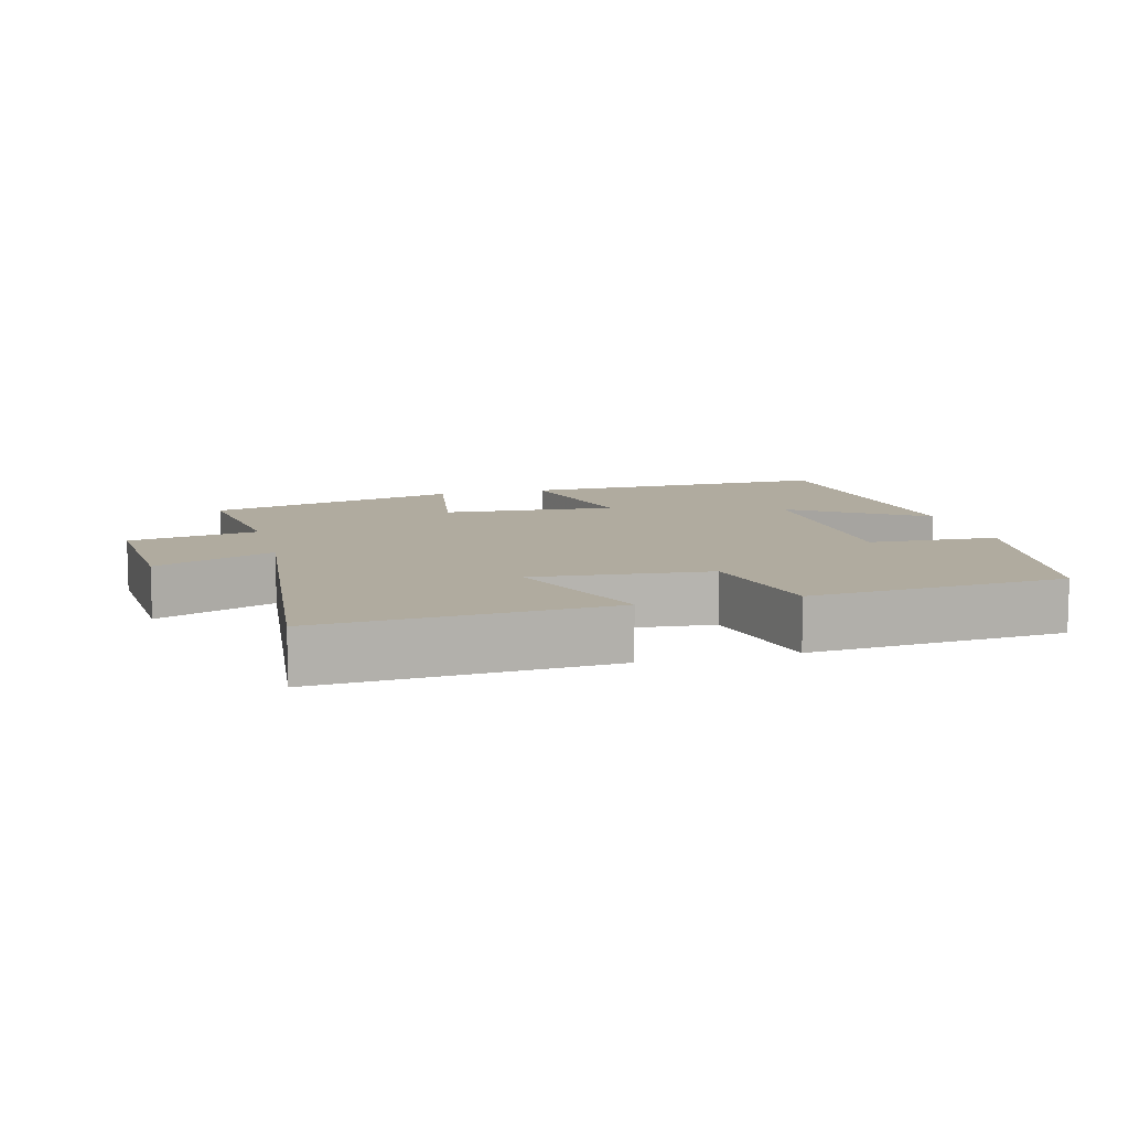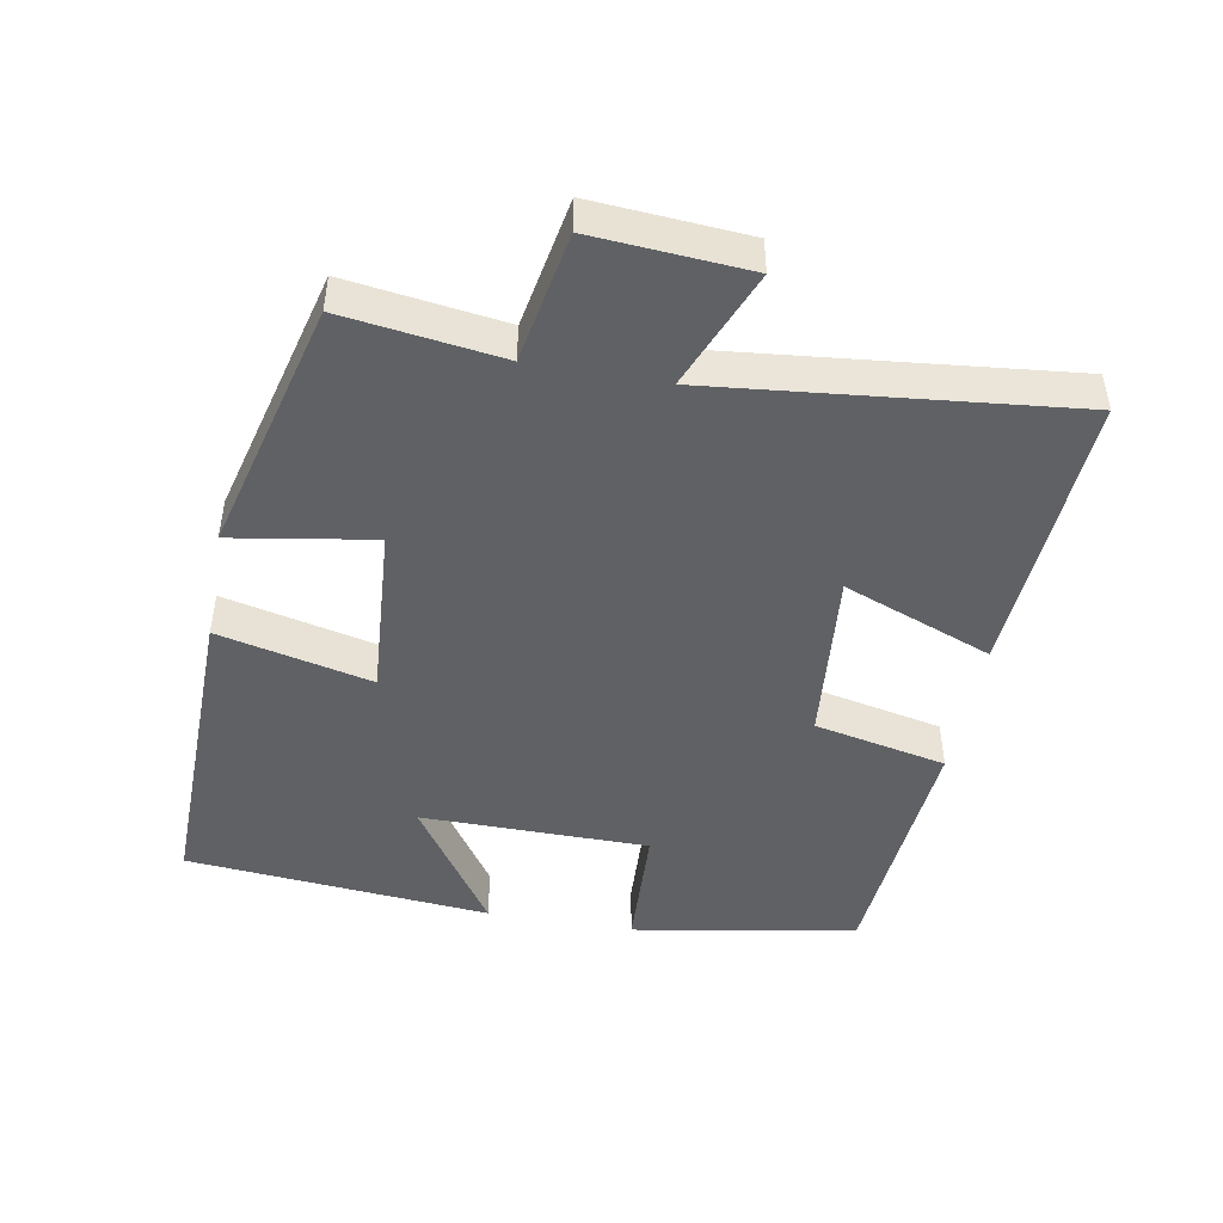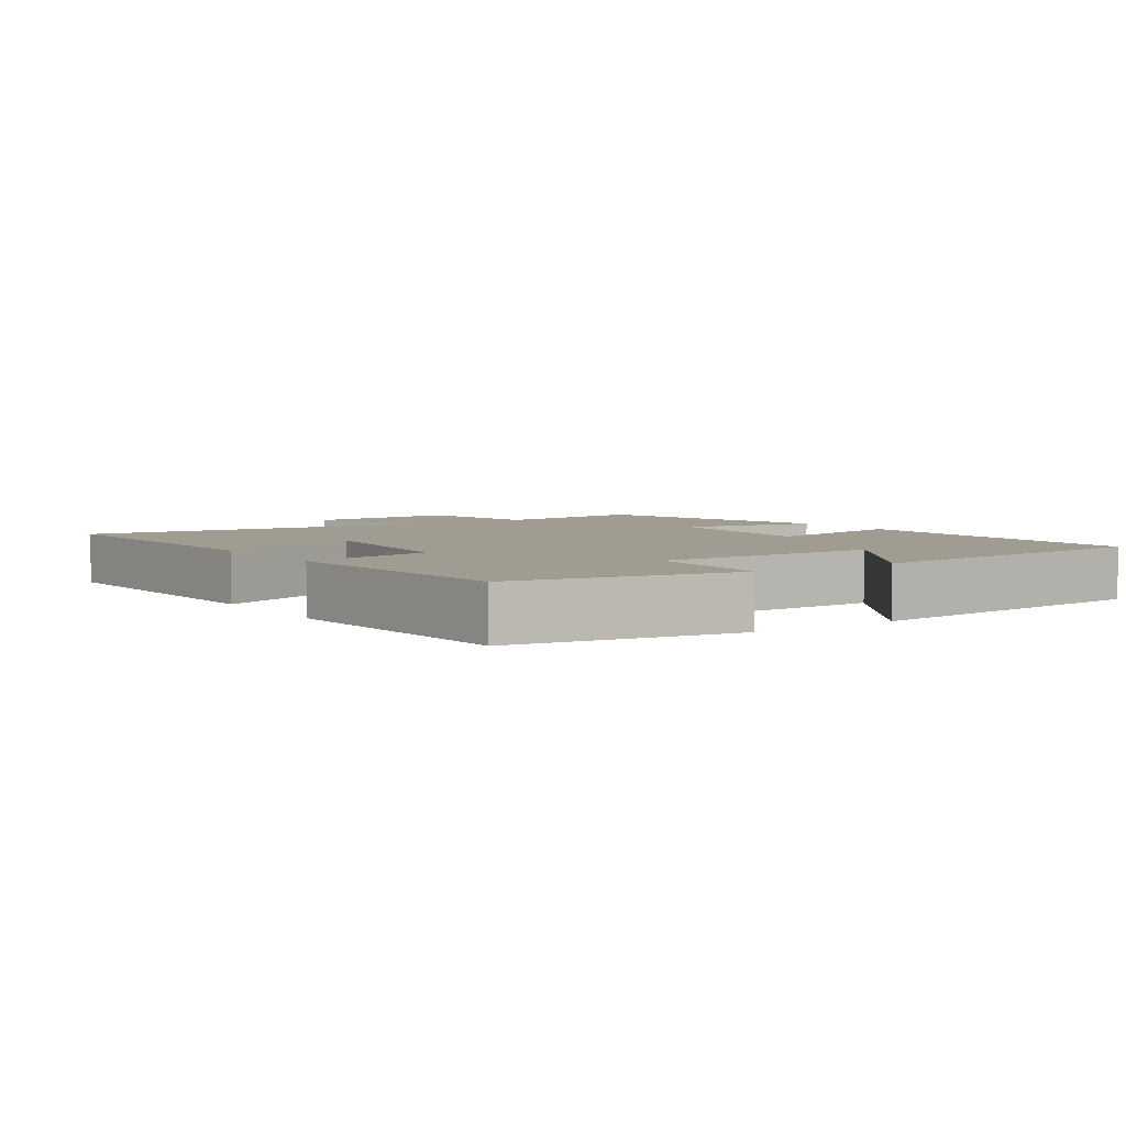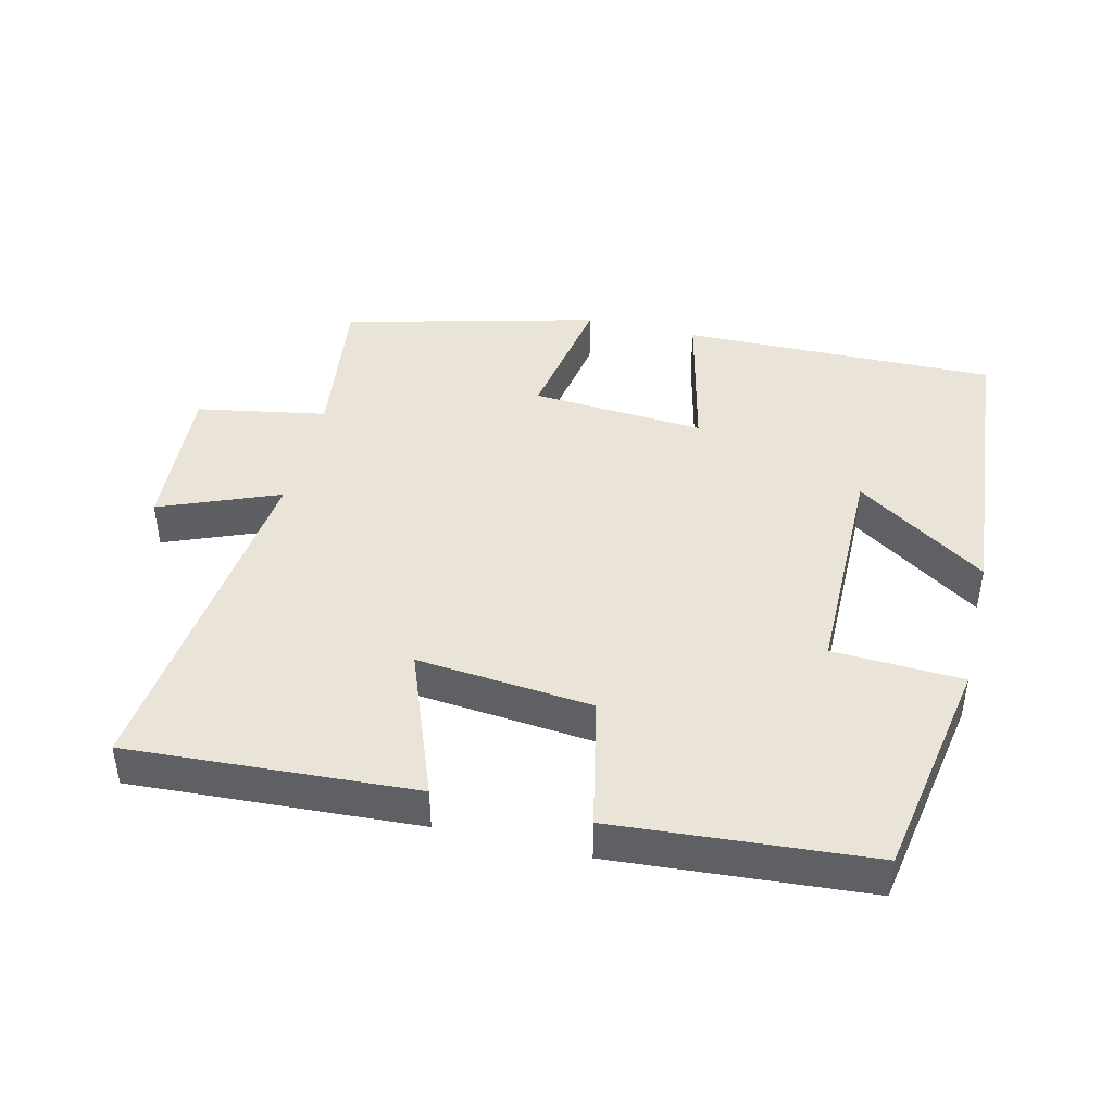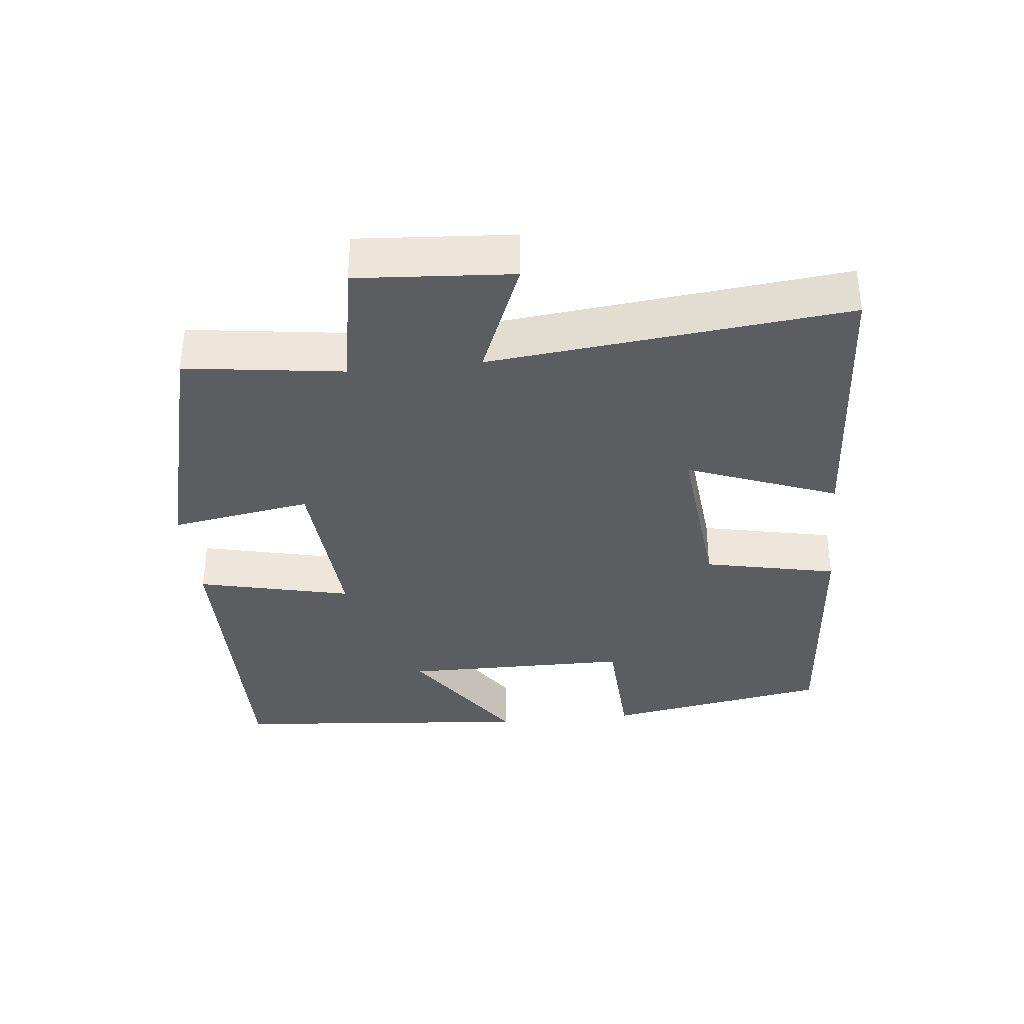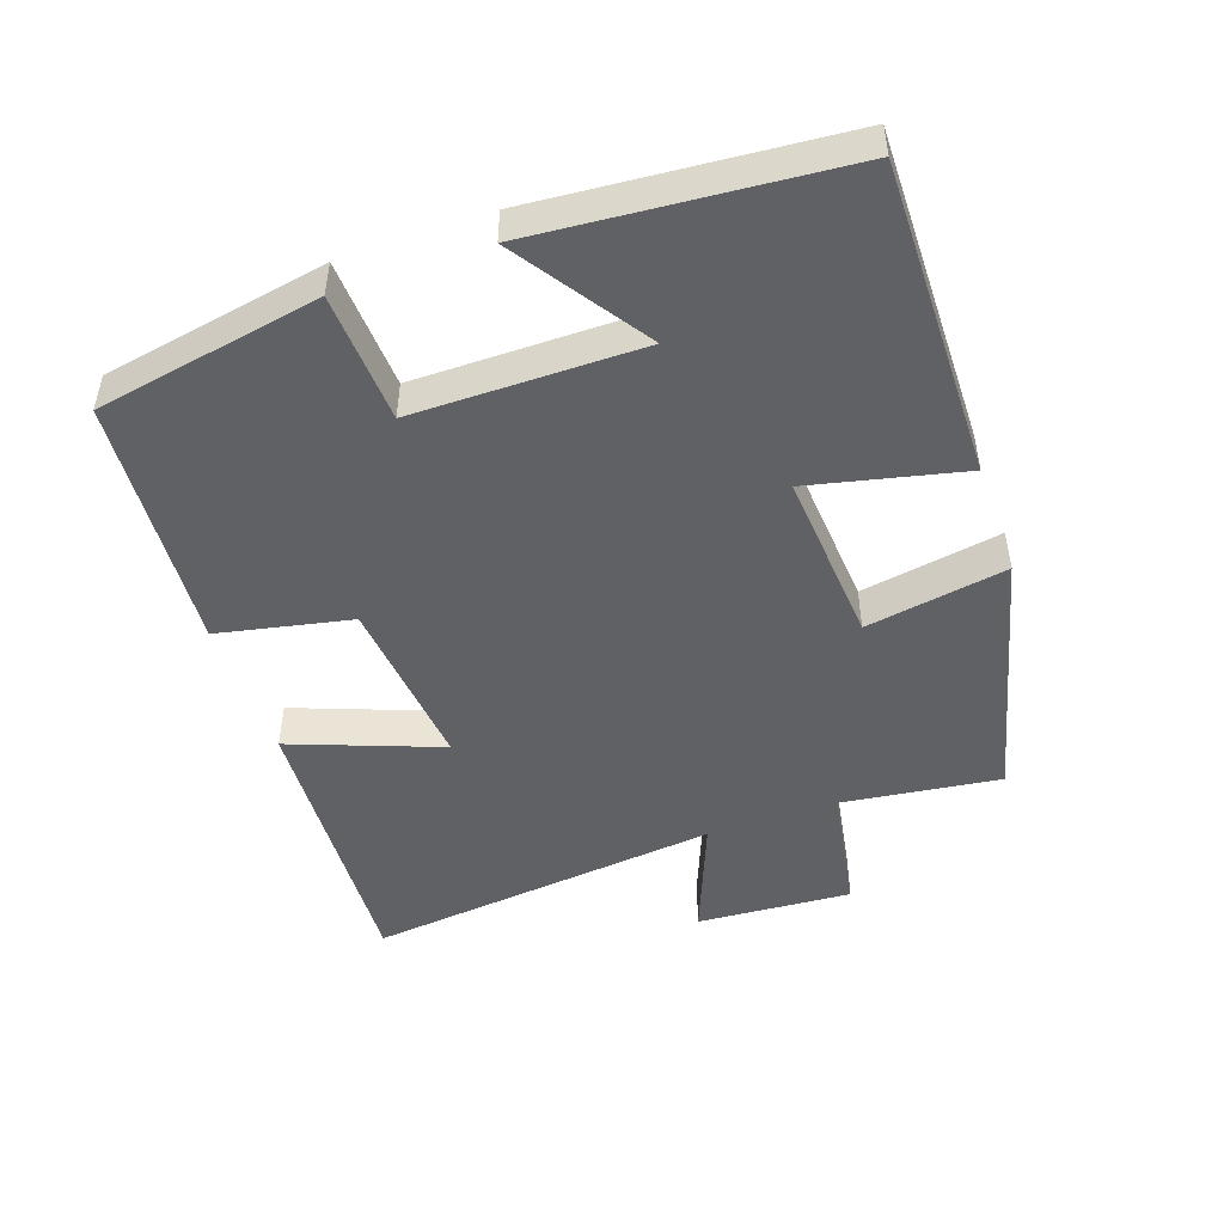
<metadata>
{"format":"obj","ext":"obj","renderer":"f3d","projection":"perspective","resolution":1024,"background":"white","views":[{"elev":9.7,"azim":-14.9,"up":"+Y"},{"elev":-46.6,"azim":-100.3,"up":"+Y"},{"elev":4.5,"azim":55.8,"up":"+Y"},{"elev":43.4,"azim":13.7,"up":"+Y"},{"elev":-35.4,"azim":-83.9,"up":"+Y"},{"elev":-48.3,"azim":109.5,"up":"+Y"}]}
</metadata>
<code>
v 0.461 0.07 -0.508
v 0.003 0.07 -0.5
v 0.055 0.07 -0.278
v -0.197 0.07 -0.296
v -0.163 0.07 -0.5
v -0.531 0.07 -0.405
v -0.5 0.07 -0.177
v -0.688 0.07 -0.143
v -0.672 0.07 0.081
v -0.5 0.07 0.011
v -0.554 0.07 0.525
v -0.139 0.07 0.5
v -0.222 0.07 0.284
v 0.032 0.07 0.308
v 0.073 0.07 0.5
v 0.443 0.07 0.471
v 0.5 0.07 0.146
v 0.312 0.07 0.137
v 0.31 0.07 -0.193
v 0.5 0.07 -0.066
v 0.461 0 -0.508
v 0.003 0 -0.5
v 0.055 0 -0.278
v -0.197 0 -0.296
v -0.163 0 -0.5
v -0.531 0 -0.405
v -0.5 0 -0.177
v -0.688 0 -0.143
v -0.672 0 0.081
v -0.5 0 0.011
v -0.554 0 0.525
v -0.139 0 0.5
v -0.222 0 0.284
v 0.032 0 0.308
v 0.073 0 0.5
v 0.443 0 0.471
v 0.5 0 0.146
v 0.312 0 0.137
v 0.31 0 -0.193
v 0.5 0 -0.066
f 19 20 1 2
f 18 19 2 3
f 15 16 17 18
f 14 15 18 3
f 13 14 3 4
f 10 11 12 13
f 10 13 4
f 7 8 9 10
f 7 10 4 5
f 5 6 7
f 22 21 40 39
f 23 22 39 38
f 38 37 36 35
f 23 38 35 34
f 24 23 34 33
f 33 32 31 30
f 24 33 30
f 30 29 28 27
f 25 24 30 27
f 27 26 25
f 1 21 22 2
f 2 22 23 3
f 3 23 24 4
f 4 24 25 5
f 5 25 26 6
f 6 26 27 7
f 7 27 28 8
f 8 28 29 9
f 9 29 30 10
f 10 30 31 11
f 11 31 32 12
f 12 32 33 13
f 13 33 34 14
f 14 34 35 15
f 15 35 36 16
f 16 36 37 17
f 17 37 38 18
f 18 38 39 19
f 19 39 40 20
f 20 40 21 1

</code>
